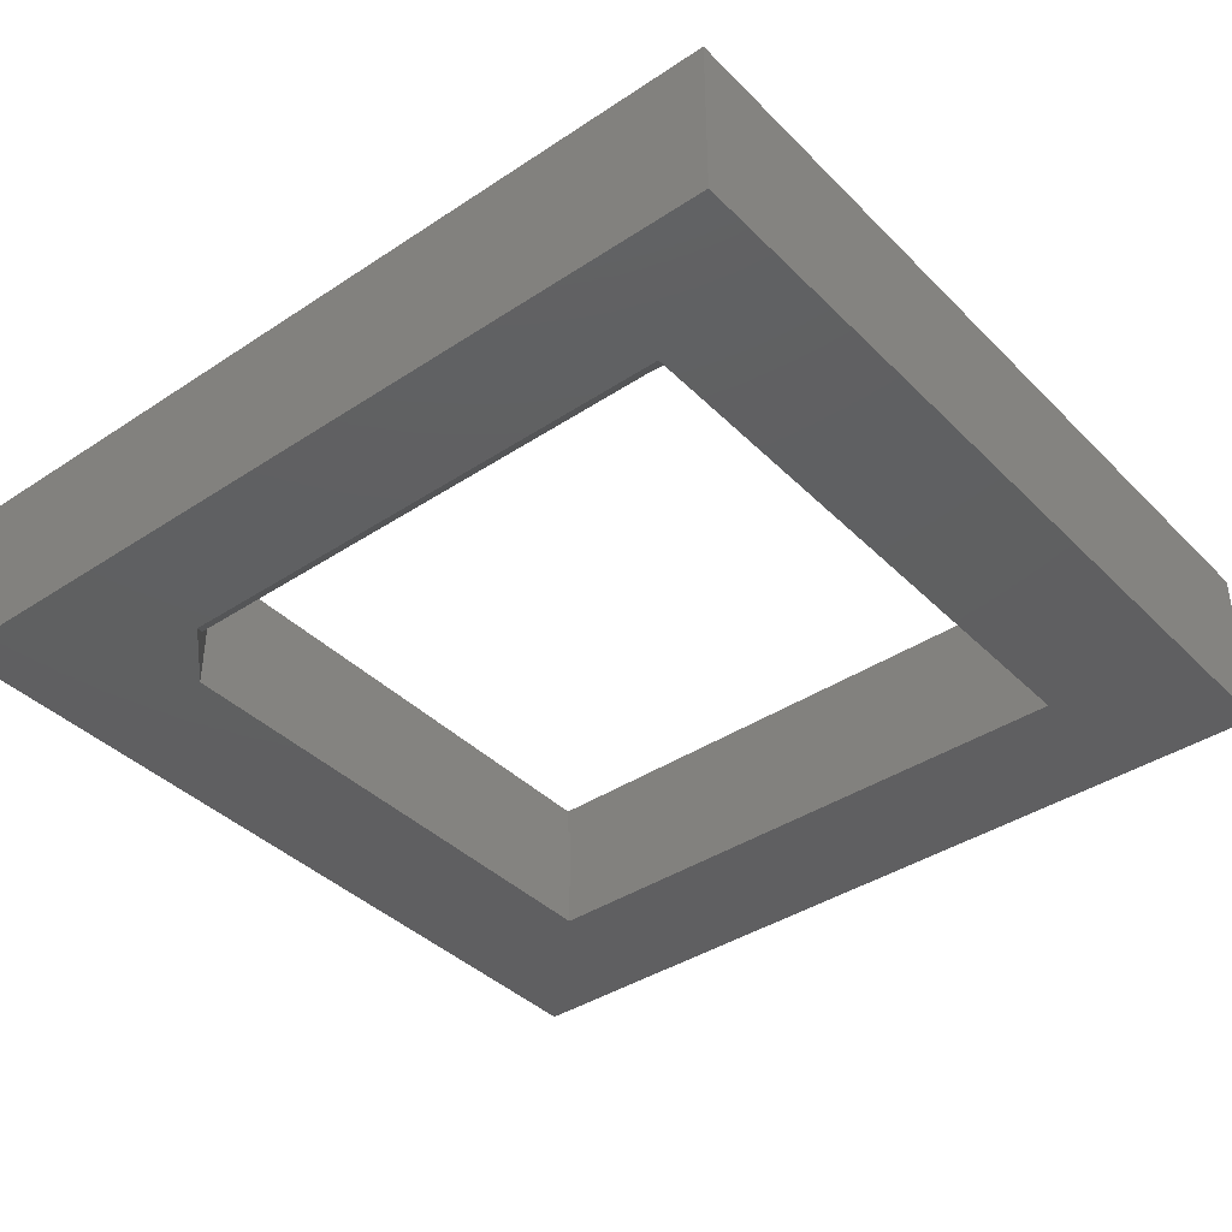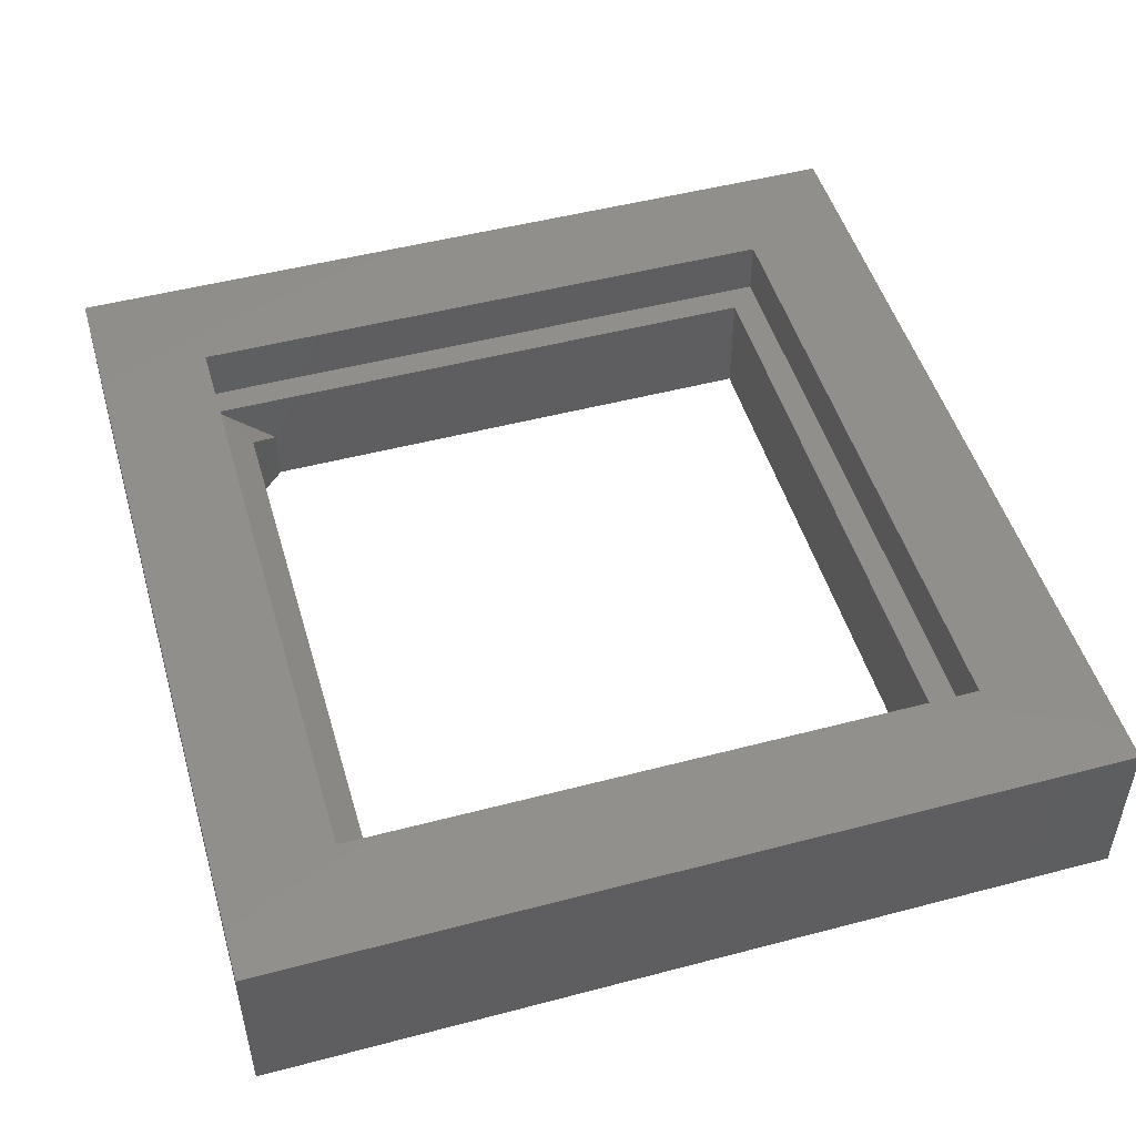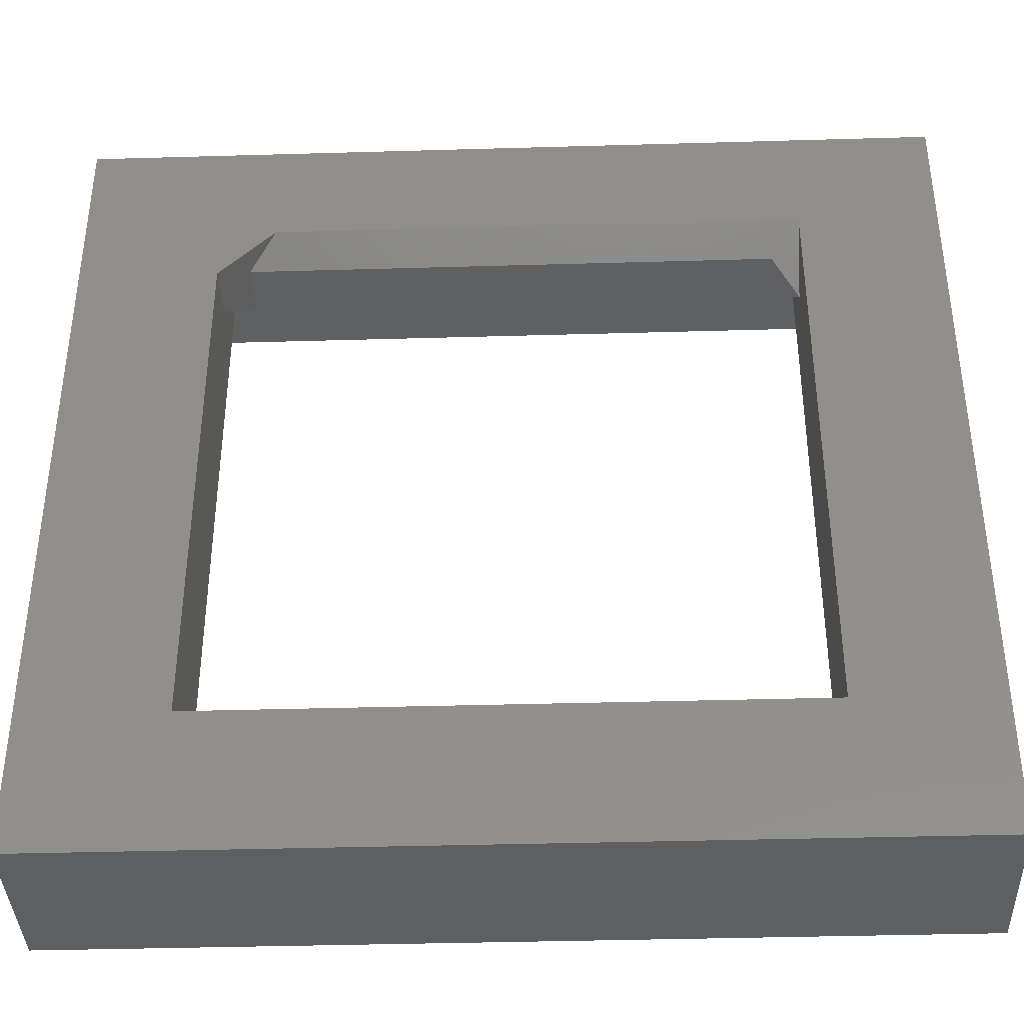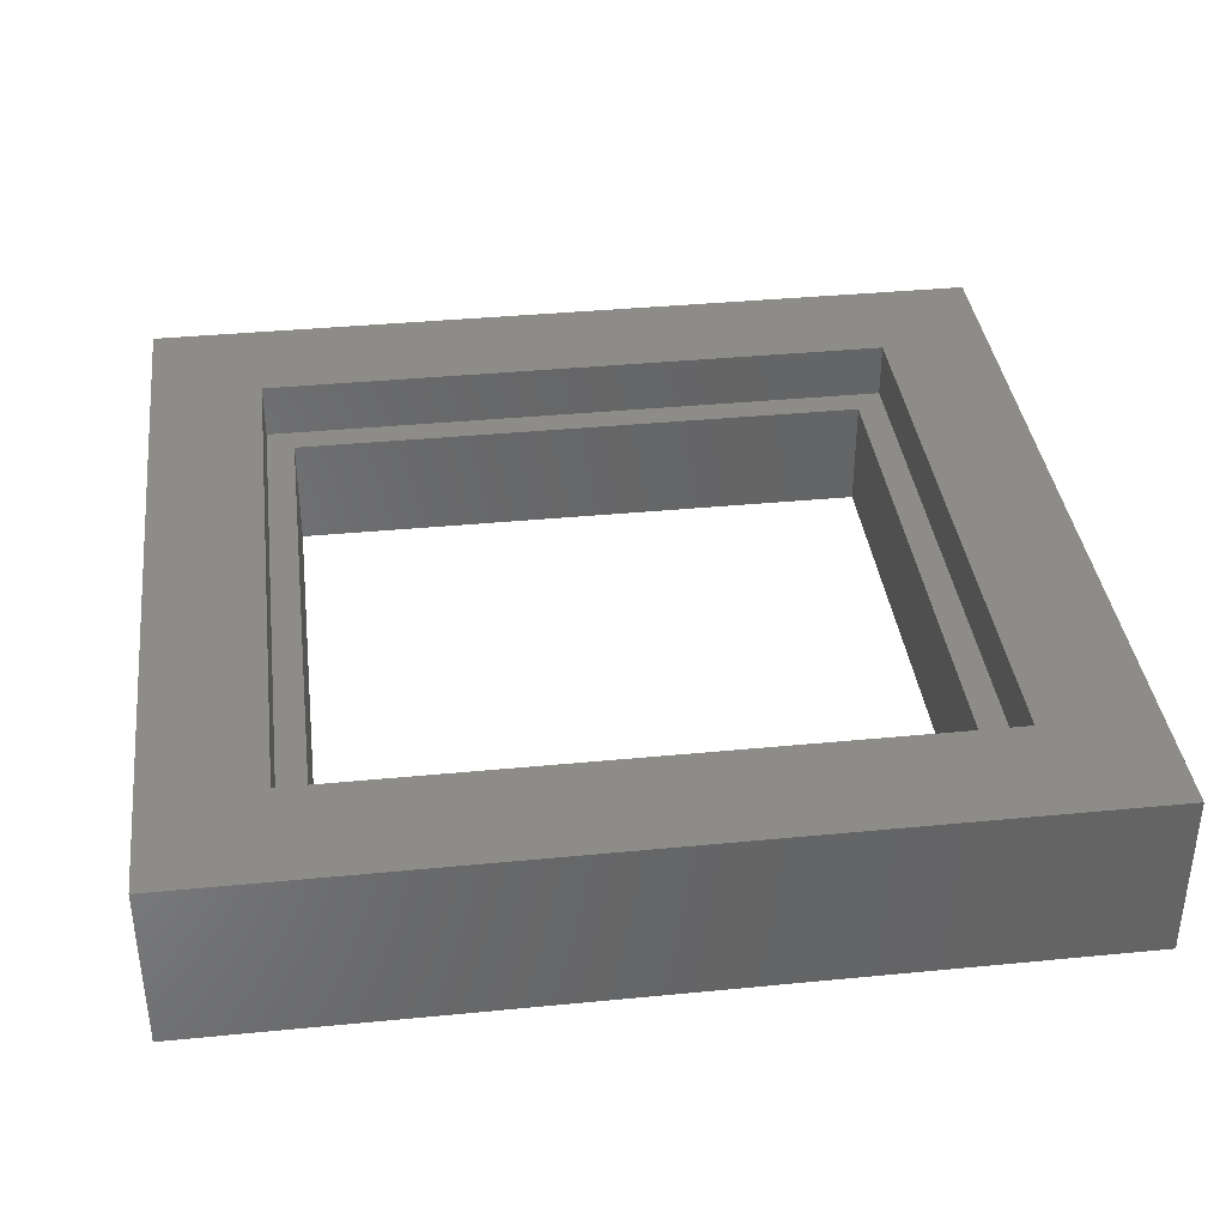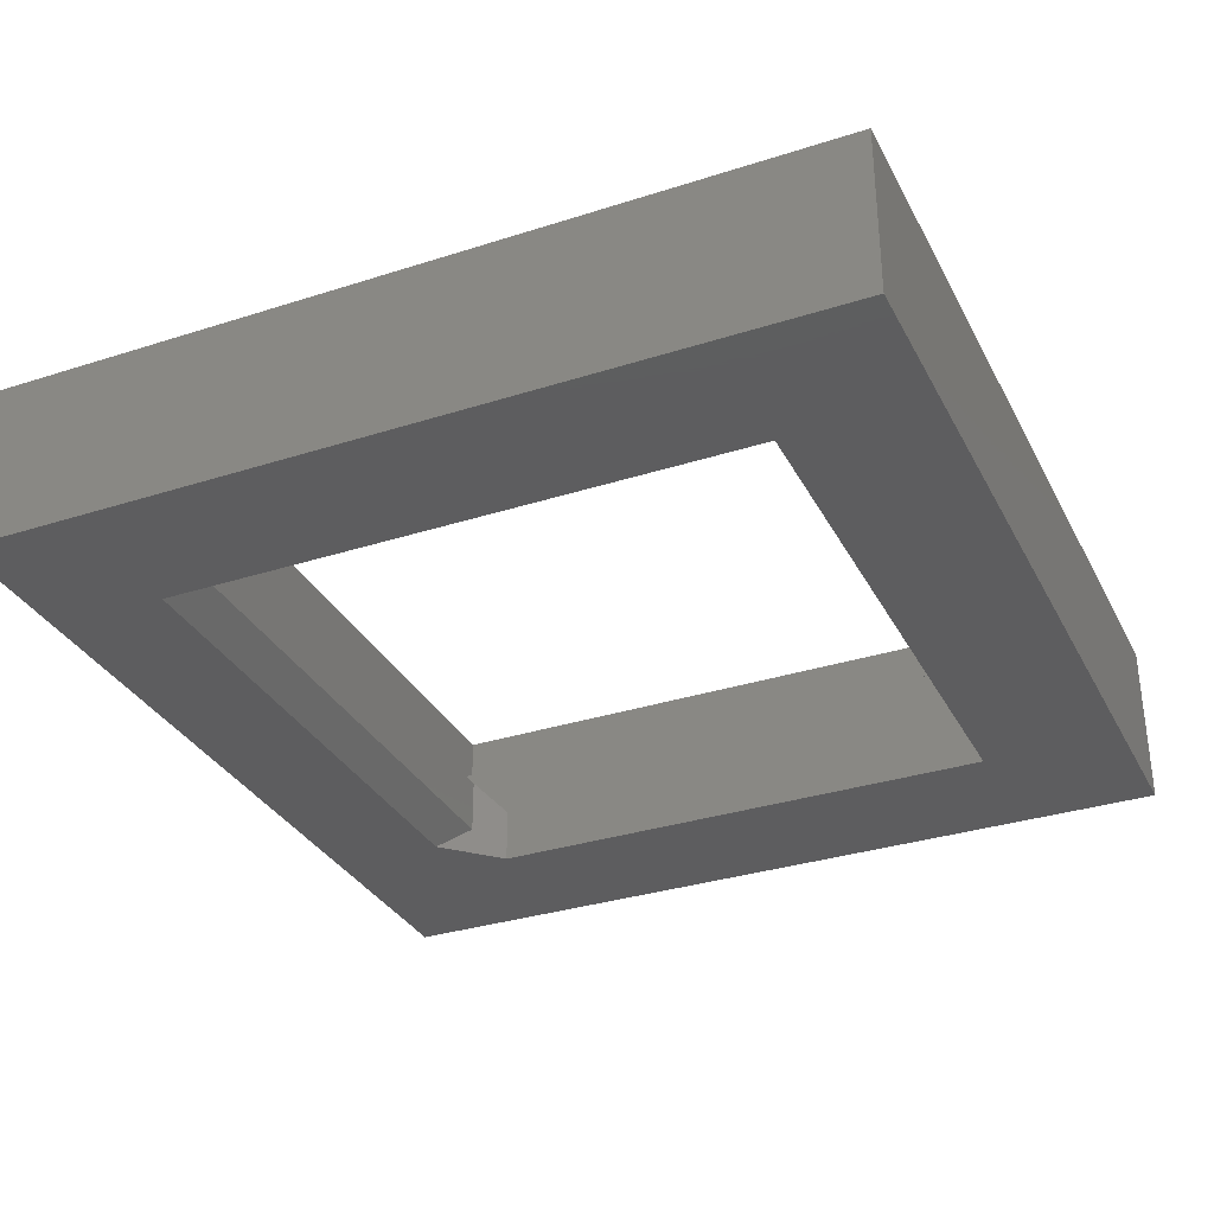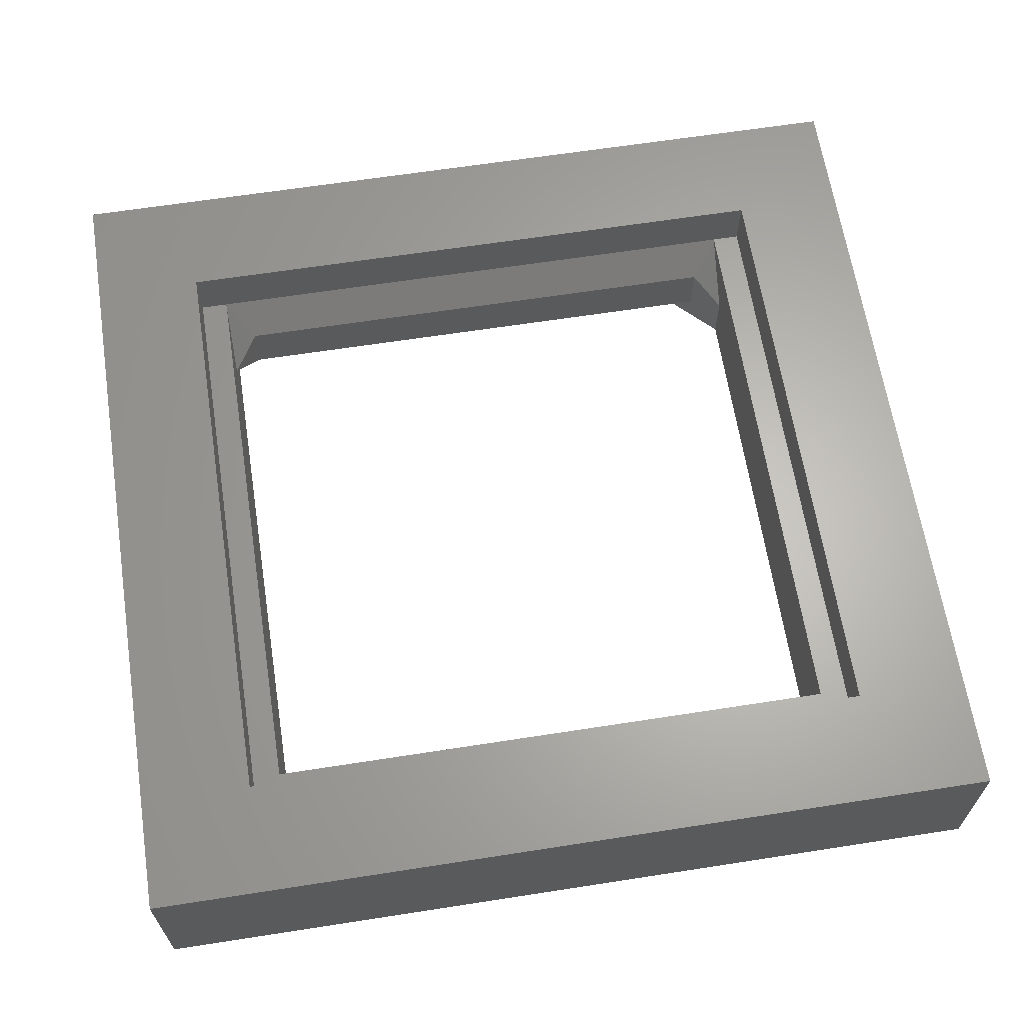
<metadata>
{"format":"stl","ext":"stl","renderer":"f3d","projection":"perspective","resolution":1024,"background":"white","views":[{"elev":-39.5,"azim":39.4,"up":"+Y"},{"elev":49.5,"azim":73.8,"up":"+Y"},{"elev":-38.5,"azim":2.1,"up":"+Z"},{"elev":37.5,"azim":-7.1,"up":"+Y"},{"elev":-32.6,"azim":114.0,"up":"+Y"},{"elev":64.4,"azim":171.1,"up":"+Y"}]}
</metadata>
<code>
# stl→obj: 31 verts, 62 faces
v 0.07031 -0.02344 0.0773
v 0.07031 -0.03906 0.0773
v -0.07812 -0.02344 0.0773
v -0.07812 -0.03906 0.0773
v 0.07812 -0.01562 0.0861
v 0.07812 -0.01562 -0.07812
v 0.07812 -0.03125 0.06949
v 0.07812 -0.04688 -0.07812
v 0.07812 -0.04688 0.08512
v -0.07031 -0.04688 0.08512
v -0.08594 -0.01562 0.0861
v -0.08594 -0.03125 0.06949
v -0.125 -0.04688 0.1174
v 0.1172 -0.04688 0.1174
v 0.1172 -0.04688 -0.1172
v -0.125 -0.04688 -0.1172
v -0.08594 -0.04688 -0.07812
v -0.08594 -0.04688 0.06949
v 0.1172 1.344e-17 -0.1172
v 0.1172 2.646e-17 0.1174
v -0.125 1.302e-17 0.1174
v -0.125 0 -0.1172
v -0.08594 -0.01562 -0.07812
v -0.09375 -0.01562 0.0861
v -0.09375 -0.01562 -0.08594
v 0.08594 -0.01562 -0.08594
v 0.08594 -0.01562 0.0861
v 0.08594 2.299e-17 0.0861
v -0.09375 1.302e-17 0.0861
v 0.08594 1.344e-17 -0.08594
v -0.09375 3.469e-18 -0.08594
f 1 2 3
f 3 2 4
f 5 6 7
f 7 6 8
f 7 8 9
f 7 9 2
f 2 9 10
f 2 10 4
f 5 7 1
f 5 1 11
f 11 1 3
f 11 3 12
f 7 2 1
f 13 10 14
f 14 10 9
f 14 9 15
f 15 9 8
f 15 8 16
f 16 8 17
f 16 17 13
f 13 17 18
f 13 18 10
f 18 4 10
f 18 12 4
f 4 12 3
f 15 19 14
f 14 19 20
f 13 21 16
f 16 21 22
f 11 12 23
f 23 12 18
f 23 18 17
f 23 17 6
f 6 17 8
f 11 23 24
f 23 25 24
f 26 25 23
f 26 23 6
f 26 6 5
f 26 5 27
f 27 5 28
f 24 29 11
f 11 29 28
f 11 28 5
f 26 27 30
f 30 27 28
f 24 25 29
f 29 25 31
f 21 31 22
f 22 31 30
f 22 30 19
f 31 21 29
f 29 21 20
f 29 20 28
f 28 20 19
f 28 19 30
f 25 26 31
f 31 26 30
f 14 20 13
f 13 20 21
f 16 22 15
f 15 22 19

</code>
